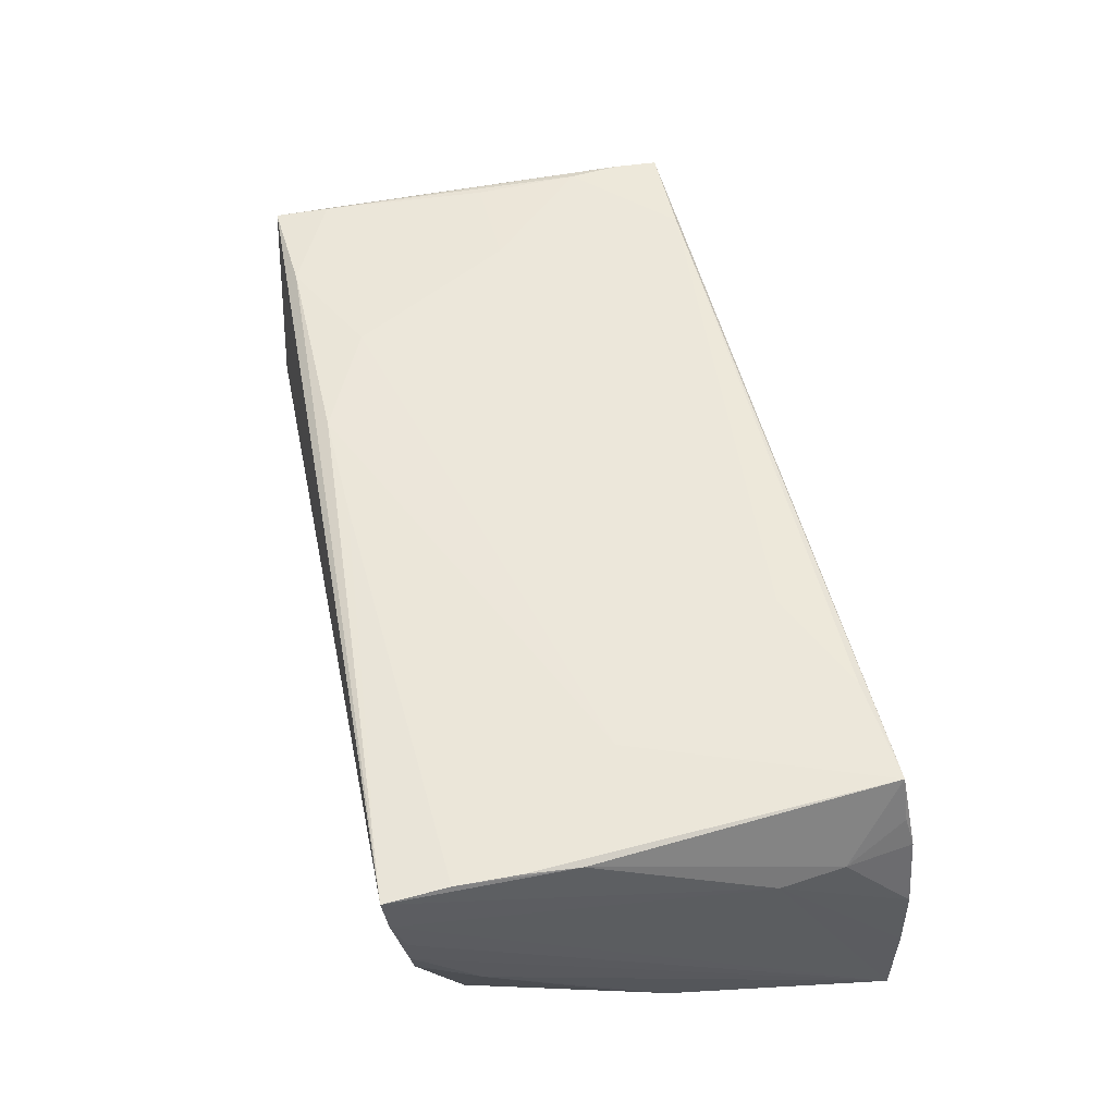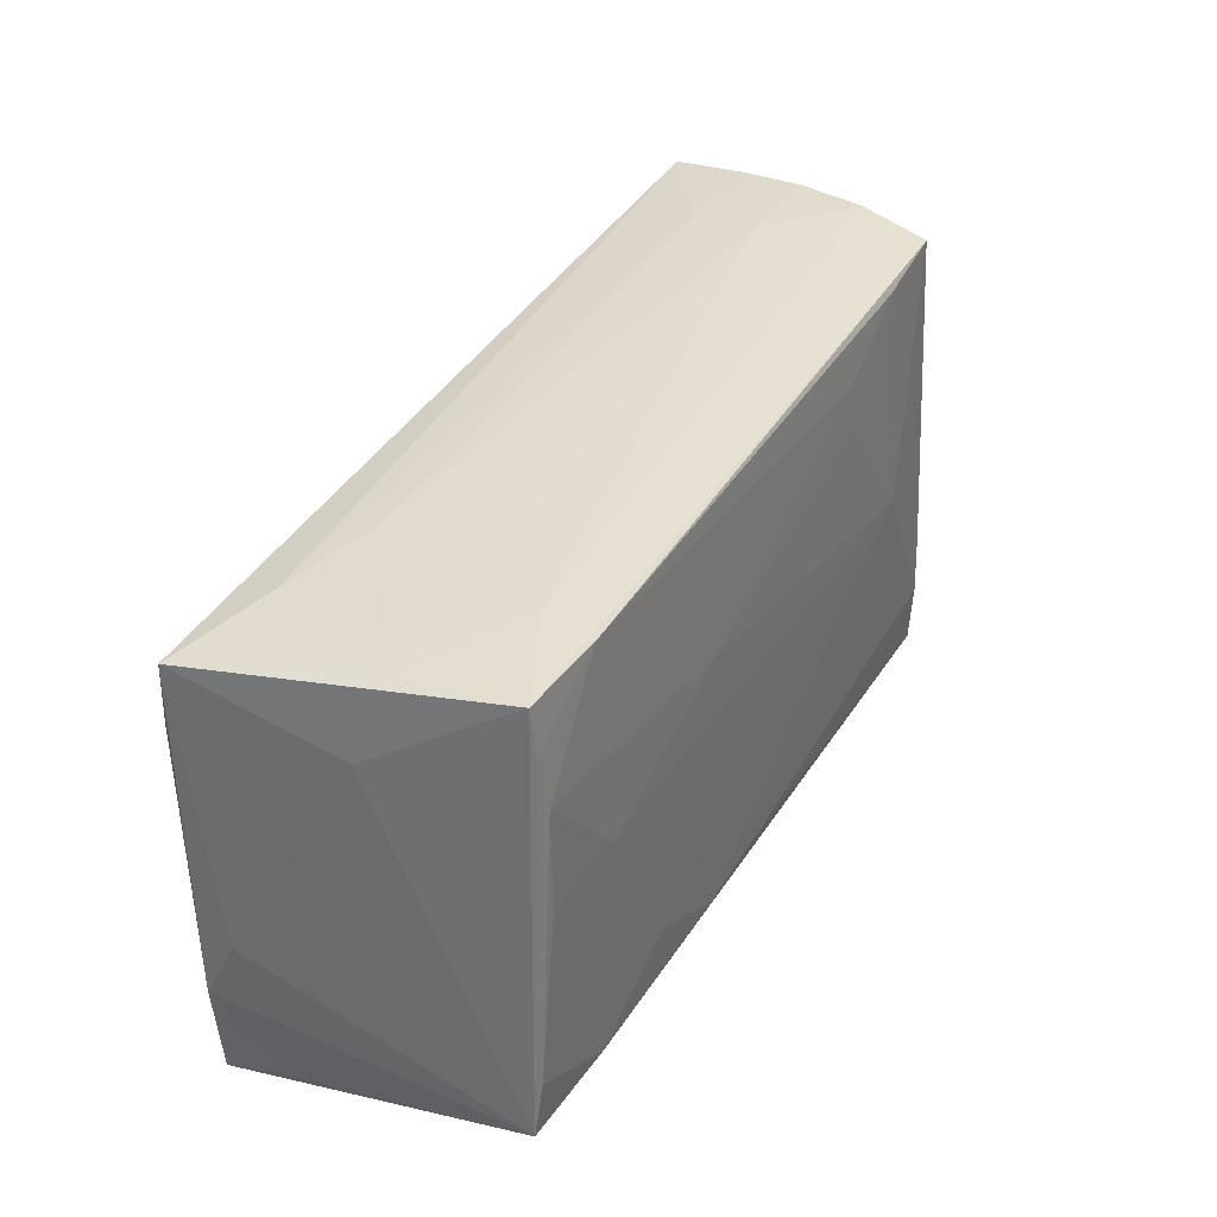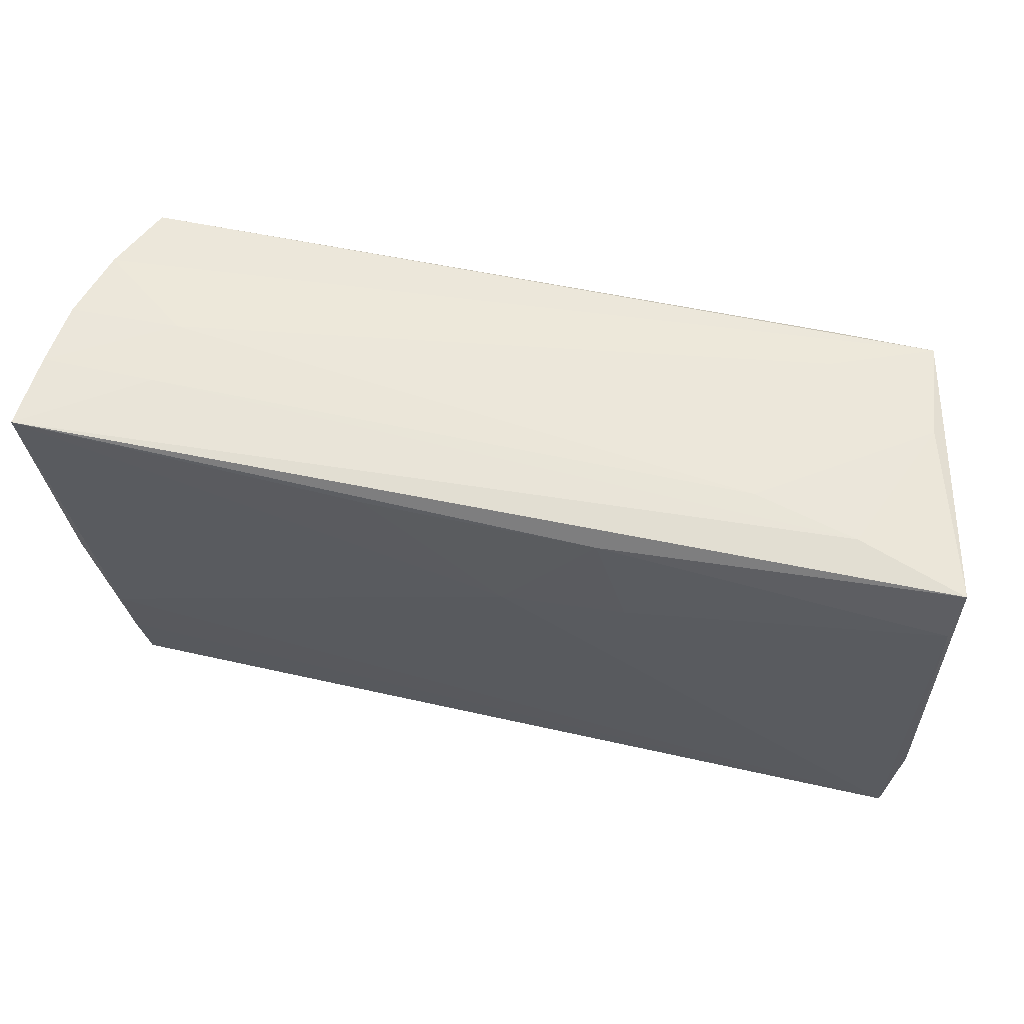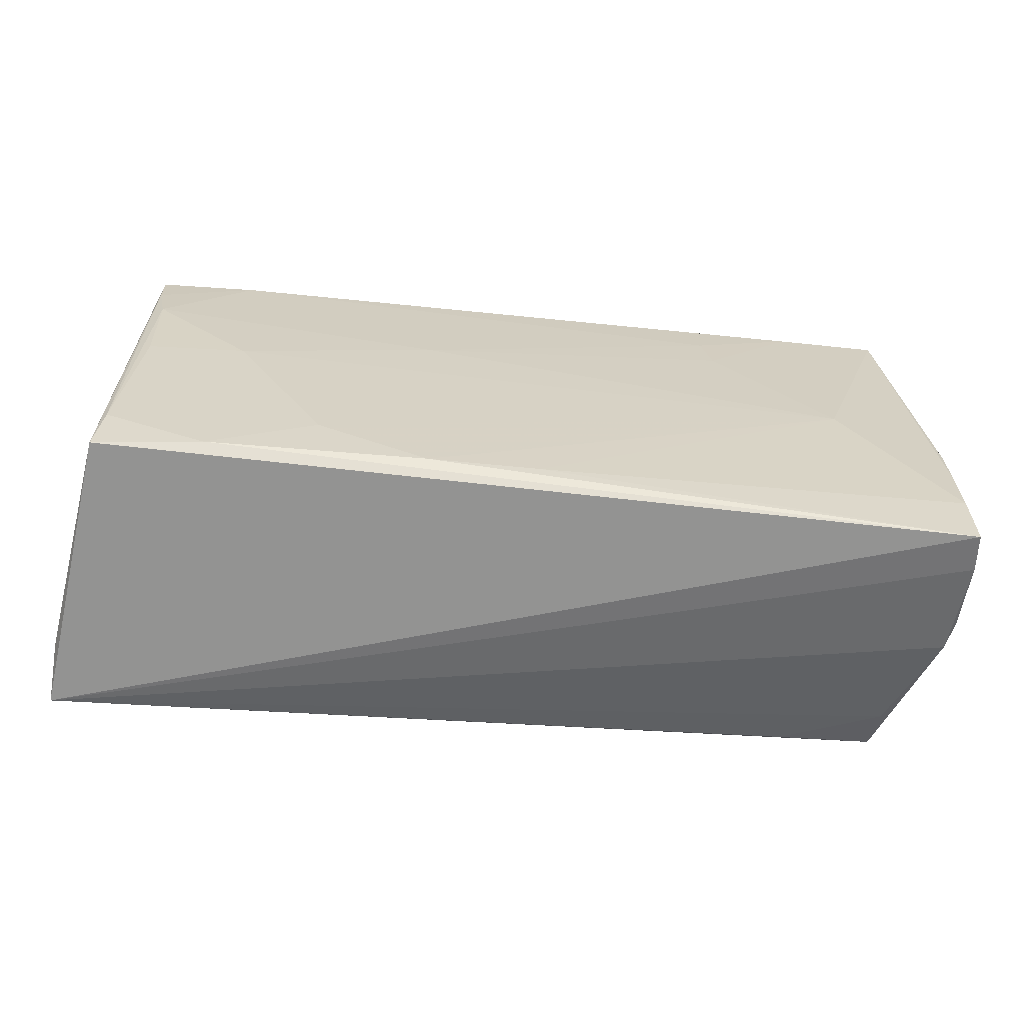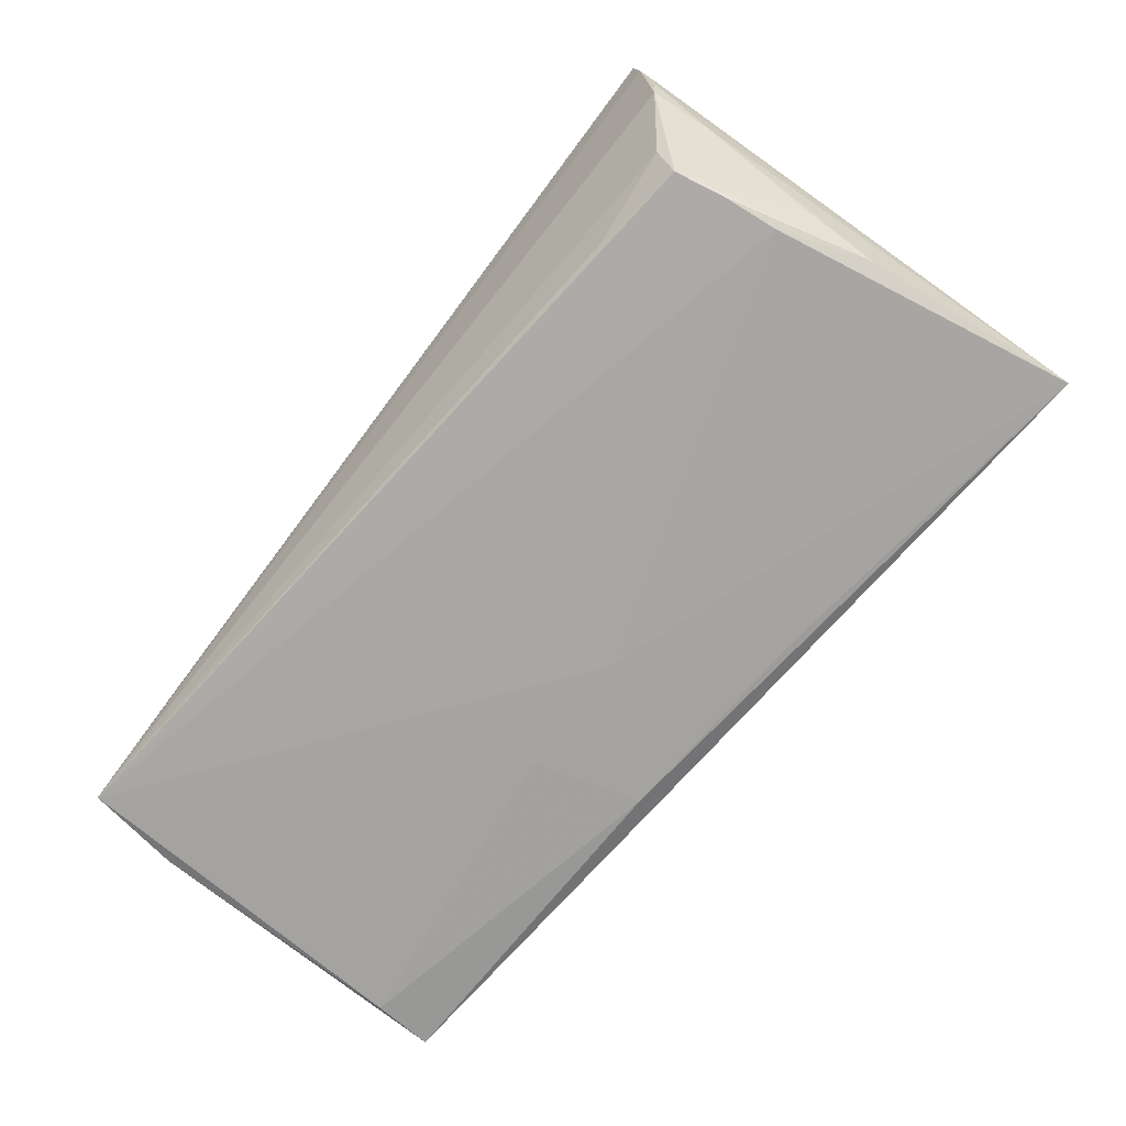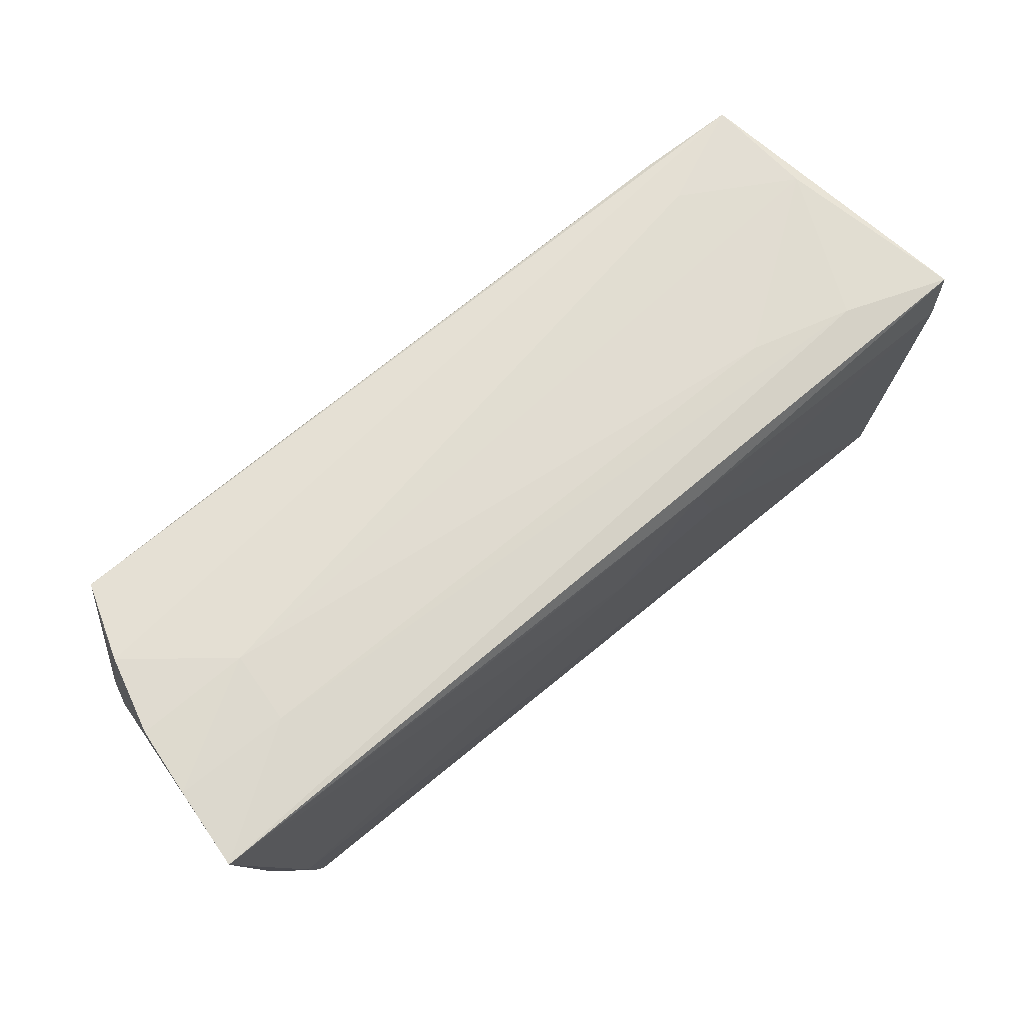
<metadata>
{"format":"obj","ext":"obj","renderer":"f3d","projection":"perspective","resolution":1024,"background":"white","views":[{"elev":53.9,"azim":78.3,"up":"+Z"},{"elev":33.0,"azim":-63.4,"up":"+Y"},{"elev":54.4,"azim":-169.1,"up":"+Y"},{"elev":-63.2,"azim":-6.6,"up":"+Y"},{"elev":-73.1,"azim":52.2,"up":"+Z"},{"elev":71.1,"azim":139.7,"up":"+Y"}]}
</metadata>
<code>
v -0.03839 0.02412 0.01742
v 0.05152 -0.004993 -0.01275
v -0.03672 0.0004703 0.01834
v -0.04343 0.02385 -0.01293
v 0.03988 0.02951 -0.001271
v 0.05304 0.02968 -0.001227
v -0.002998 0.009008 -0.01877
v -0.05344 0.01484 0.0006337
v 0.05102 -0.02863 0.01739
v 0.04603 -0.02035 -0.01673
v 0.05101 0.02961 0.003251
v 0.0508 -0.02597 0.001072
v 0.02406 0.0152 0.01793
v 0.05211 0.02148 0.008171
v 0.05095 -0.007373 0.01718
v -0.0378 0.02494 0.01162
v 0.04623 -0.02267 -0.0114
v 0.0134 0.0241 -0.01875
v -0.04979 -0.02019 0.01732
v -0.01416 0.02241 -0.01875
v 0.05395 0.02952 -0.00923
v 0.0518 0.002978 -0.01701
v -0.05561 0.01459 -0.01794
v 0.0003491 -0.0246 0.01823
v -0.05566 -0.01043 -0.01318
v -0.03798 -0.02574 0.01781
v 0.03461 -0.02183 -0.01632
v -0.01802 0.009621 -0.01861
v -0.03104 0.02492 -0.009558
v 0.04748 0.02829 0.01683
v 0.03287 -0.01573 -0.01729
v -0.04814 -0.0001399 0.0179
v 0.05154 -0.01857 -0.003374
v -0.05415 -0.02863 -0.01687
v 0.05148 -0.02624 0.004488
v -0.05638 0.02198 -0.01723
v -0.01258 -0.02514 0.0183
v 0.04802 -0.007699 -0.01785
v -0.05051 -0.02674 0.01672
v -0.05399 -0.02705 -0.009921
v 0.04062 0.02908 -0.009523
v 0.05073 -0.0138 0.01772
v 0.03796 -0.001182 0.01834
v 0.05073 -0.02119 0.01791
v -0.05004 0.02401 0.01692
v -0.05095 0.02405 0.004143
v -0.04978 0.01869 0.01743
v 0.04725 -0.01435 -0.01729
v -0.01351 0.007529 0.01826
v 0.04954 0.02859 0.01145
v 0.05166 -0.02649 0.008387
v 0.03504 0.02683 0.01729
v -0.04859 0.01245 0.01796
v 0.05143 -0.02804 0.01283
v 0.05065 0.02955 0.007616
v 0.02289 0.02085 0.01769
v -0.05588 -0.01716 -0.01669
v 0.05486 0.02889 -0.01855
v 0.0529 0.01383 0.007667
v -0.02552 -0.01914 0.01834
f 57 39 25
f 25 36 57
f 26 39 9
f 58 33 22
f 22 38 58
f 10 33 12
f 40 39 57
f 34 40 57
f 38 31 34
f 39 40 34
f 9 39 34
f 20 36 58
f 8 25 39
f 36 25 8
f 36 8 45
f 45 8 39
f 30 43 42
f 44 42 43
f 60 43 3
f 3 26 60
f 39 26 19
f 2 33 10
f 10 22 2
f 2 22 33
f 48 22 10
f 38 22 48
f 48 31 38
f 10 34 48
f 48 34 31
f 38 34 7
f 7 34 28
f 58 38 7
f 28 20 7
f 10 12 17
f 12 34 17
f 9 34 54
f 54 34 12
f 54 59 9
f 58 59 54
f 54 51 58
f 5 41 29
f 30 45 1
f 21 59 58
f 21 6 59
f 5 6 21
f 58 41 21
f 21 41 5
f 59 6 14
f 55 14 6
f 55 45 30
f 30 42 15
f 15 14 30
f 59 14 15
f 9 59 15
f 15 44 9
f 42 44 15
f 37 43 60
f 37 26 9
f 60 26 37
f 43 13 49
f 49 3 43
f 53 3 49
f 49 13 56
f 56 1 49
f 49 1 53
f 26 3 32
f 32 19 26
f 32 3 53
f 53 19 32
f 35 12 33
f 35 33 58
f 58 51 35
f 35 54 12
f 51 54 35
f 23 20 28
f 28 34 23
f 36 20 23
f 23 34 57
f 57 36 23
f 18 20 58
f 58 7 18
f 18 7 20
f 27 34 10
f 10 17 27
f 27 17 34
f 5 29 46
f 36 45 46
f 4 41 58
f 4 29 41
f 58 36 4
f 36 46 4
f 4 46 29
f 53 1 47
f 47 1 45
f 47 19 53
f 47 45 39
f 39 19 47
f 52 1 56
f 30 1 52
f 56 13 52
f 52 43 30
f 52 13 43
f 11 6 5
f 5 55 11
f 11 55 6
f 30 14 50
f 50 55 30
f 14 55 50
f 24 44 43
f 43 37 24
f 9 44 24
f 24 37 9
f 5 46 16
f 16 46 45
f 16 55 5
f 45 55 16

</code>
